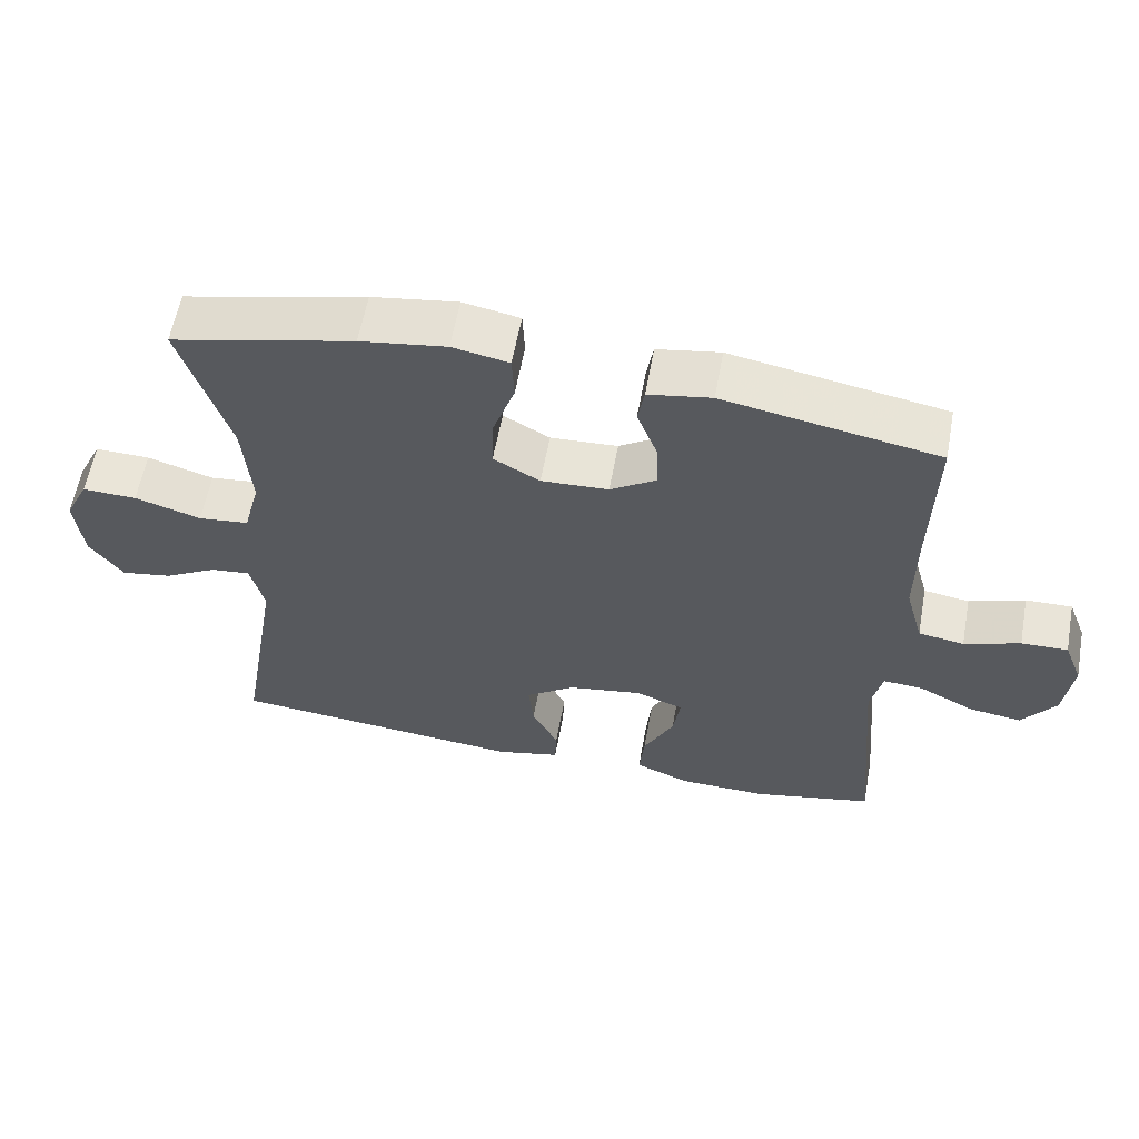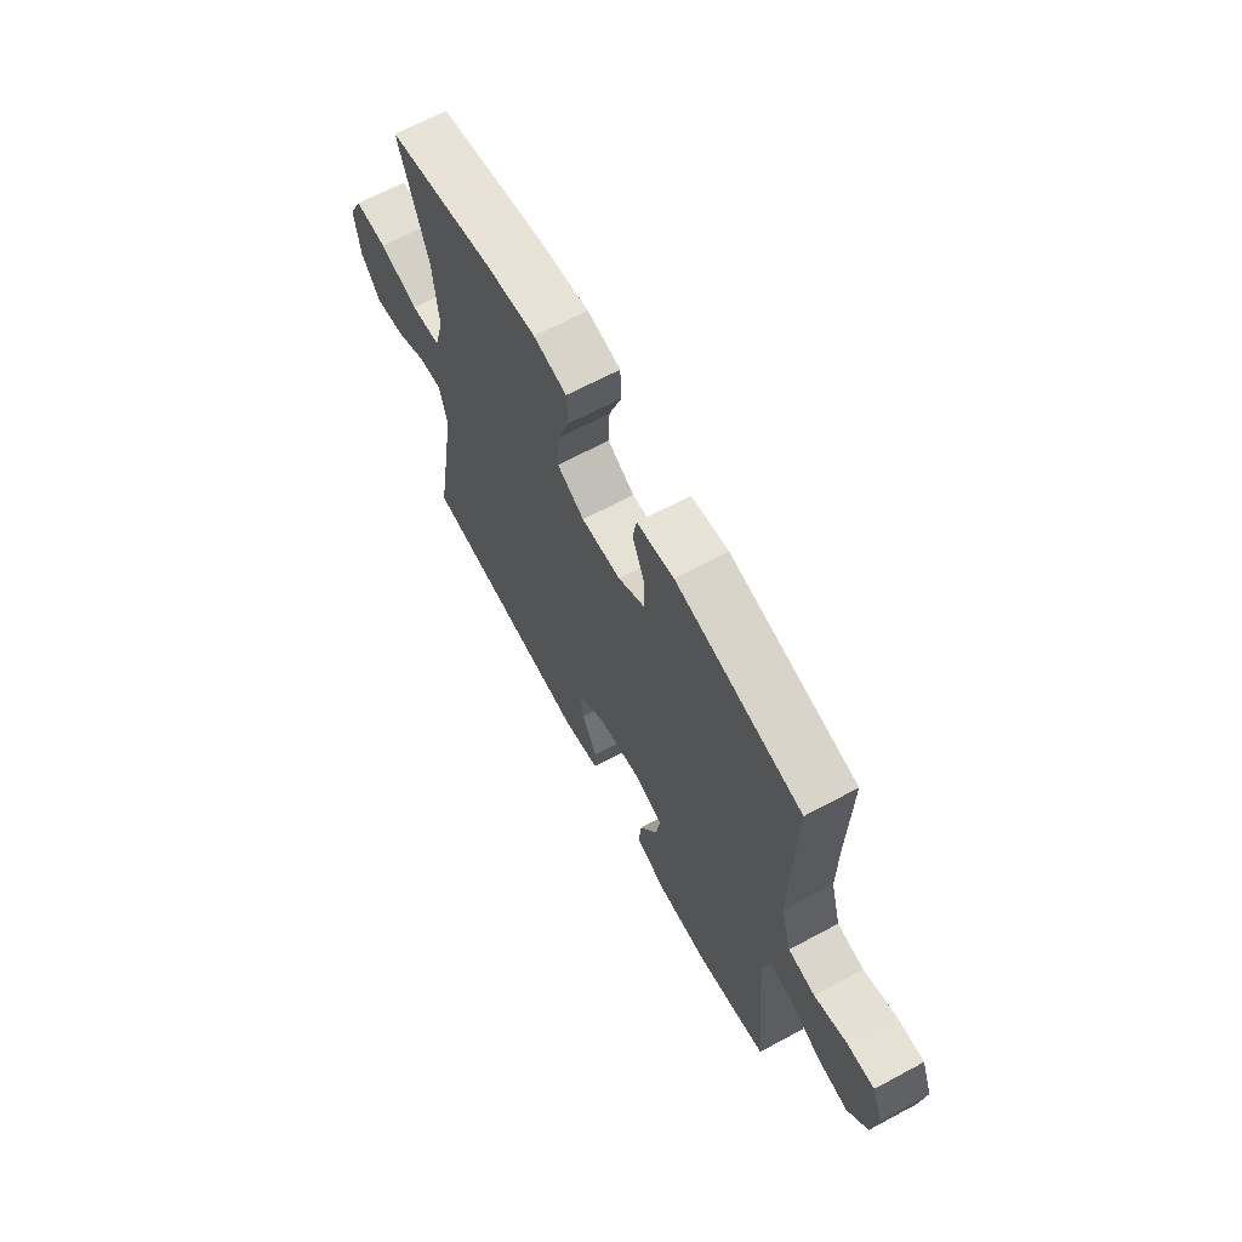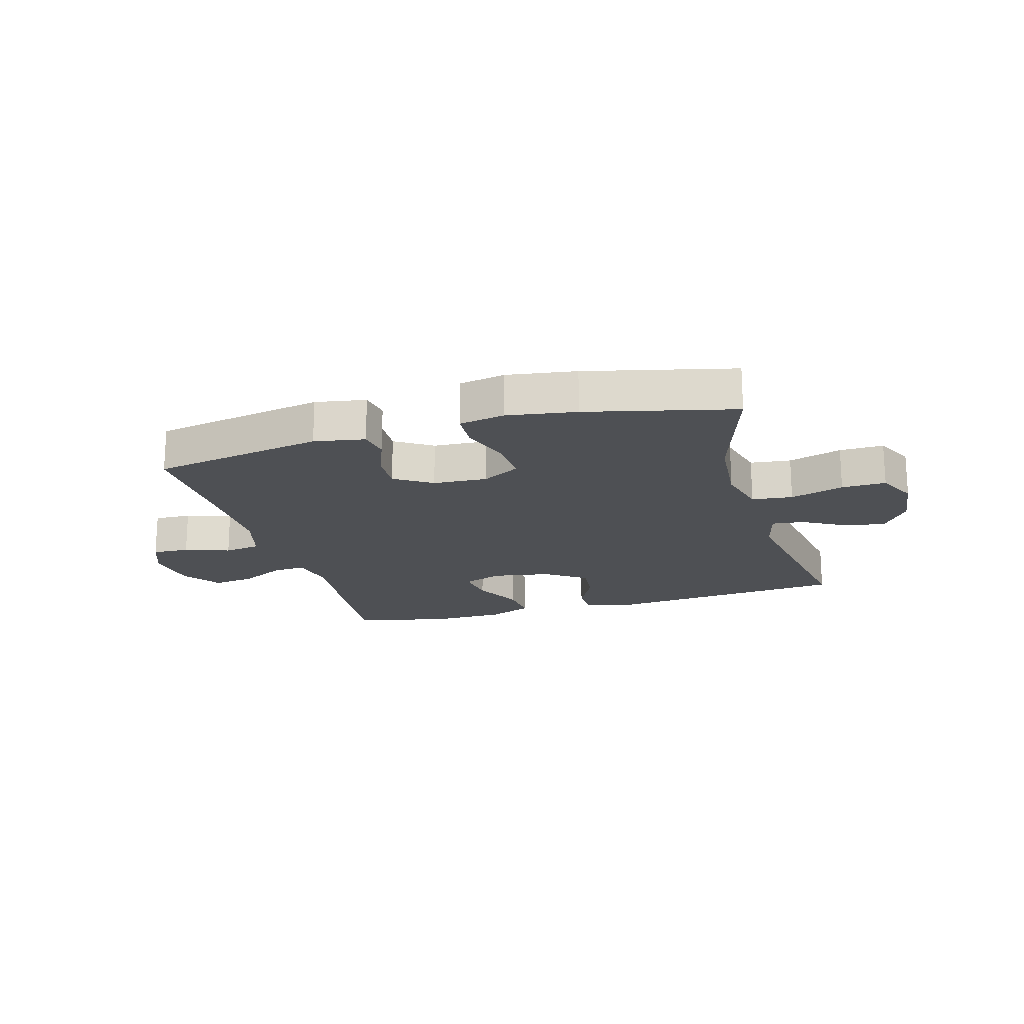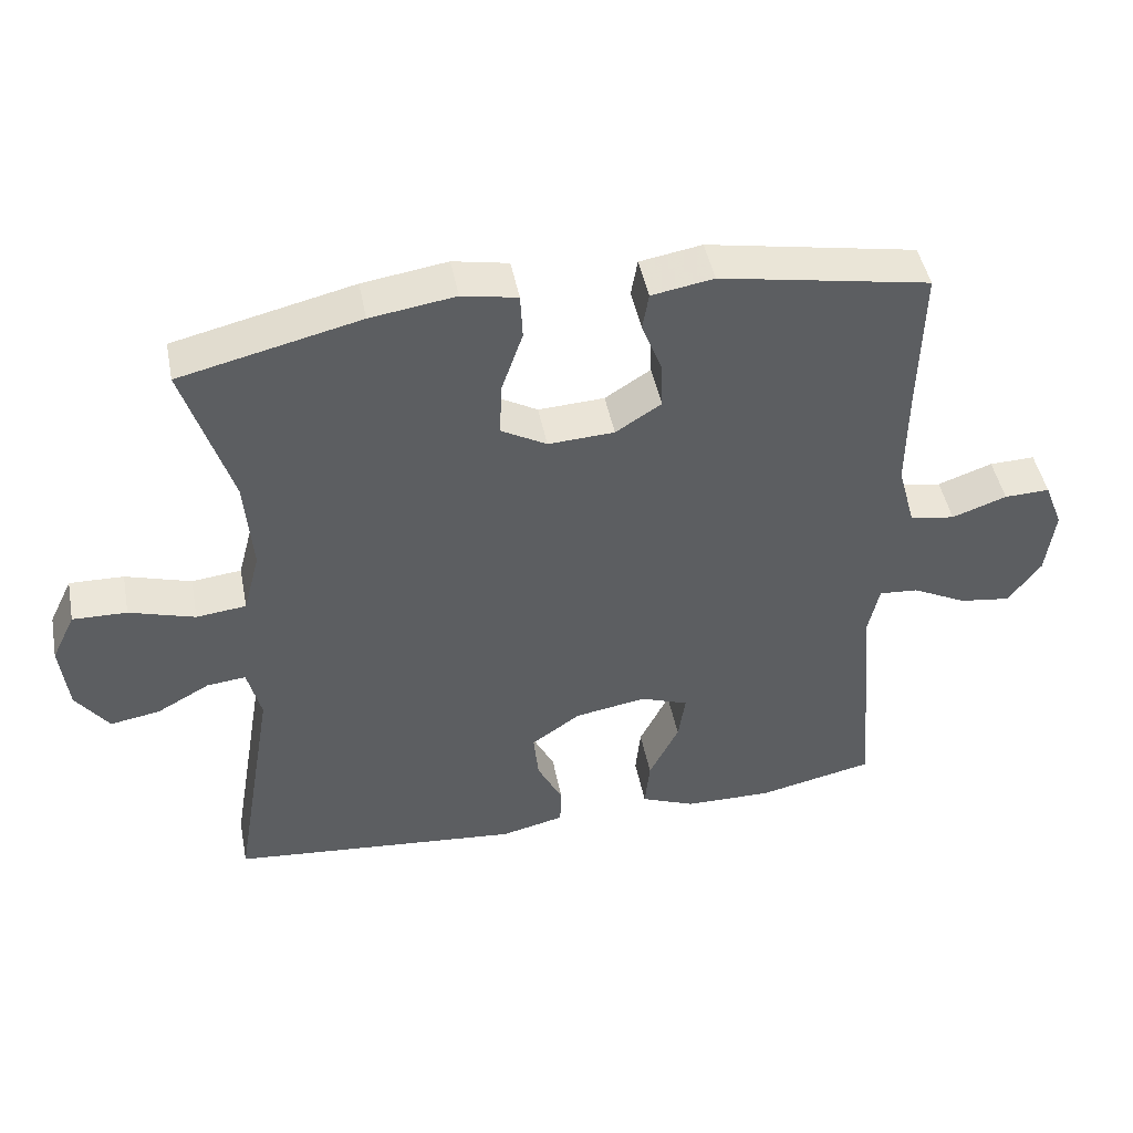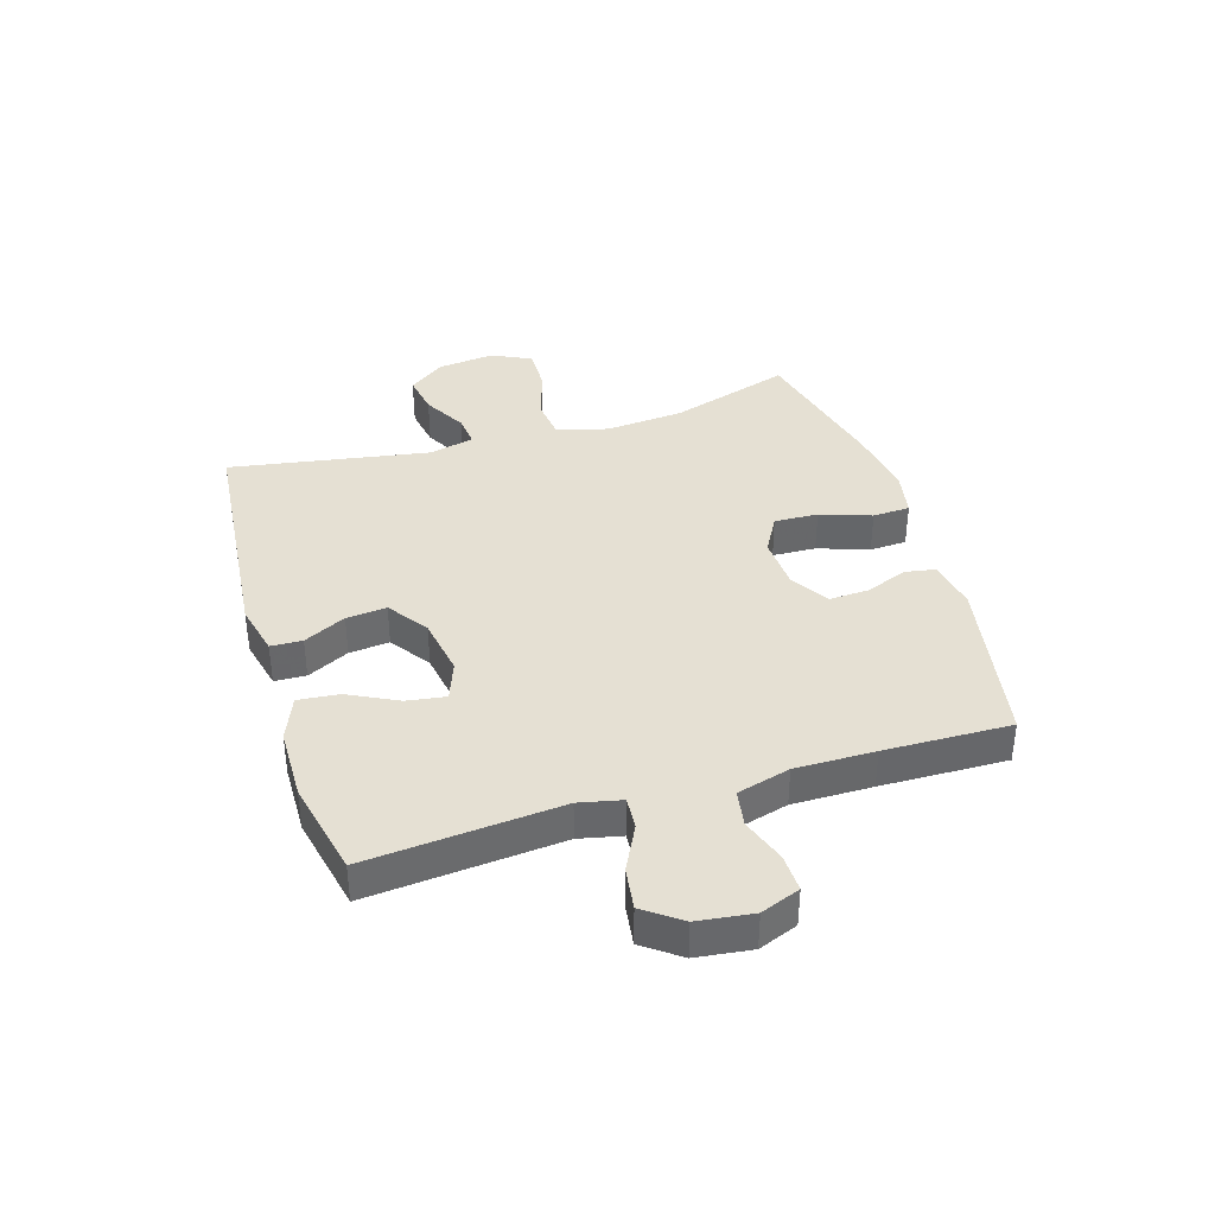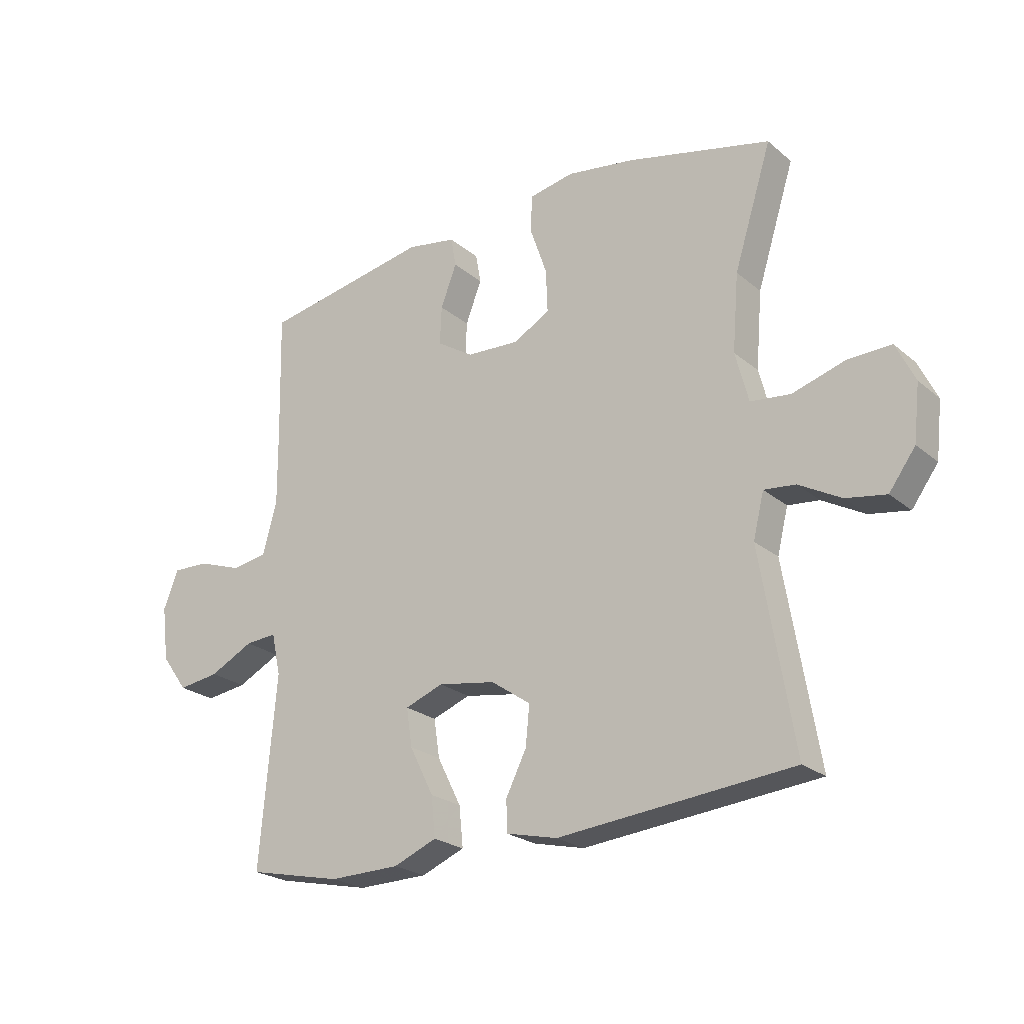
<metadata>
{"format":"obj","ext":"obj","renderer":"f3d","projection":"perspective","resolution":1024,"background":"white","views":[{"elev":59.5,"azim":-169.6,"up":"+Z"},{"elev":66.3,"azim":-118.3,"up":"+Z"},{"elev":-18.9,"azim":15.9,"up":"+Y"},{"elev":46.2,"azim":169.0,"up":"+Z"},{"elev":38.1,"azim":-107.0,"up":"+Y"},{"elev":-23.4,"azim":36.2,"up":"+Z"}]}
</metadata>
<code>
v -0.5 0.07 0.5
v -0.205 0.07 0.554
v -0.118 0.07 0.539
v -0.109 0.07 0.487
v -0.137 0.07 0.414
v -0.14 0.07 0.347
v -0.076 0.07 0.306
v 0.017 0.07 0.301
v 0.081 0.07 0.337
v 0.078 0.07 0.412
v 0.048 0.07 0.499
v 0.051 0.07 0.563
v 0.129 0.07 0.578
v 0.248 0.07 0.56
v 0.5 0.07 0.5
v 0.434 0.07 0.29
v 0.423 0.07 0.156
v 0.446 0.07 0.068
v 0.516 0.07 0.06
v 0.608 0.07 0.088
v 0.684 0.07 0.09
v 0.717 0.07 0.022
v 0.706 0.07 -0.075
v 0.66 0.07 -0.138
v 0.59 0.07 -0.126
v 0.516 0.07 -0.085
v 0.461 0.07 -0.079
v 0.442 0.07 -0.156
v 0.5 0.07 -0.5
v 0.09 0.07 -0.538
v 0.001 0.07 -0.517
v -0.001 0.07 -0.463
v 0.035 0.07 -0.391
v 0.042 0.07 -0.322
v -0.027 0.07 -0.274
v -0.128 0.07 -0.257
v -0.195 0.07 -0.282
v -0.185 0.07 -0.349
v -0.143 0.07 -0.433
v -0.136 0.07 -0.503
v -0.212 0.07 -0.534
v -0.335 0.07 -0.536
v -0.5 0.07 -0.5
v -0.471 0.07 -0.169
v -0.487 0.07 -0.096
v -0.542 0.07 -0.1
v -0.619 0.07 -0.139
v -0.691 0.07 -0.149
v -0.737 0.07 -0.086
v -0.749 0.07 0.009
v -0.723 0.07 0.076
v -0.659 0.07 0.074
v -0.582 0.07 0.047
v -0.519 0.07 0.057
v -0.494 0.07 0.148
v -0.495 0.07 0.284
v -0.5 0 0.5
v -0.205 0 0.554
v -0.118 0 0.539
v -0.109 0 0.487
v -0.137 0 0.414
v -0.14 0 0.347
v -0.076 0 0.306
v 0.017 0 0.301
v 0.081 0 0.337
v 0.078 0 0.412
v 0.048 0 0.499
v 0.051 0 0.563
v 0.129 0 0.578
v 0.248 0 0.56
v 0.5 0 0.5
v 0.434 0 0.29
v 0.423 0 0.156
v 0.446 0 0.068
v 0.516 0 0.06
v 0.608 0 0.088
v 0.684 0 0.09
v 0.717 0 0.022
v 0.706 0 -0.075
v 0.66 0 -0.138
v 0.59 0 -0.126
v 0.516 0 -0.085
v 0.461 0 -0.079
v 0.442 0 -0.156
v 0.5 0 -0.5
v 0.09 0 -0.538
v 0.001 0 -0.517
v -0.001 0 -0.463
v 0.035 0 -0.391
v 0.042 0 -0.322
v -0.027 0 -0.274
v -0.128 0 -0.257
v -0.195 0 -0.282
v -0.185 0 -0.349
v -0.143 0 -0.433
v -0.136 0 -0.503
v -0.212 0 -0.534
v -0.335 0 -0.536
v -0.5 0 -0.5
v -0.471 0 -0.169
v -0.487 0 -0.096
v -0.542 0 -0.1
v -0.619 0 -0.139
v -0.691 0 -0.149
v -0.737 0 -0.086
v -0.749 0 0.009
v -0.723 0 0.076
v -0.659 0 0.074
v -0.582 0 0.047
v -0.519 0 0.057
v -0.494 0 0.148
v -0.495 0 0.284
f 51 52 53
f 50 51 53
f 49 50 53
f 48 49 53
f 47 48 53
f 46 47 53
f 45 46 53 54
f 44 45 54 55
f 42 43 44
f 41 42 44
f 40 41 44
f 39 40 44
f 38 39 44
f 44 55 56
f 38 44 56
f 37 38 56
f 31 32 33
f 30 31 33
f 29 30 33
f 28 29 33
f 27 28 33 34
f 24 25 26
f 23 24 26
f 22 23 26
f 21 22 26
f 20 21 26
f 19 20 26
f 18 19 26 27
f 27 34 35
f 18 27 35
f 17 18 35
f 14 15 16
f 13 14 16
f 12 13 16
f 11 12 16
f 10 11 16
f 9 10 16 17
f 3 4 5
f 2 3 5
f 1 2 5
f 56 1 5
f 56 5 6
f 56 6 7
f 37 56 7
f 36 37 7
f 17 35 36
f 9 17 36
f 8 9 36
f 7 8 36
f 109 108 107
f 109 107 106
f 109 106 105
f 109 105 104
f 109 104 103
f 109 103 102
f 110 109 102 101
f 111 110 101 100
f 100 99 98
f 100 98 97
f 100 97 96
f 100 96 95
f 100 95 94
f 112 111 100
f 112 100 94
f 112 94 93
f 89 88 87
f 89 87 86
f 89 86 85
f 89 85 84
f 90 89 84 83
f 82 81 80
f 82 80 79
f 82 79 78
f 82 78 77
f 82 77 76
f 82 76 75
f 83 82 75 74
f 91 90 83
f 91 83 74
f 91 74 73
f 72 71 70
f 72 70 69
f 72 69 68
f 72 68 67
f 72 67 66
f 73 72 66 65
f 61 60 59
f 61 59 58
f 61 58 57
f 61 57 112
f 62 61 112
f 63 62 112
f 63 112 93
f 63 93 92
f 92 91 73
f 92 73 65
f 92 65 64
f 92 64 63
f 1 57 58 2
f 2 58 59 3
f 3 59 60 4
f 4 60 61 5
f 5 61 62 6
f 6 62 63 7
f 7 63 64 8
f 8 64 65 9
f 9 65 66 10
f 10 66 67 11
f 11 67 68 12
f 12 68 69 13
f 13 69 70 14
f 14 70 71 15
f 15 71 72 16
f 16 72 73 17
f 17 73 74 18
f 18 74 75 19
f 19 75 76 20
f 20 76 77 21
f 21 77 78 22
f 22 78 79 23
f 23 79 80 24
f 24 80 81 25
f 25 81 82 26
f 26 82 83 27
f 27 83 84 28
f 28 84 85 29
f 29 85 86 30
f 30 86 87 31
f 31 87 88 32
f 32 88 89 33
f 33 89 90 34
f 34 90 91 35
f 35 91 92 36
f 36 92 93 37
f 37 93 94 38
f 38 94 95 39
f 39 95 96 40
f 40 96 97 41
f 41 97 98 42
f 42 98 99 43
f 43 99 100 44
f 44 100 101 45
f 45 101 102 46
f 46 102 103 47
f 47 103 104 48
f 48 104 105 49
f 49 105 106 50
f 50 106 107 51
f 51 107 108 52
f 52 108 109 53
f 53 109 110 54
f 54 110 111 55
f 55 111 112 56
f 56 112 57 1

</code>
